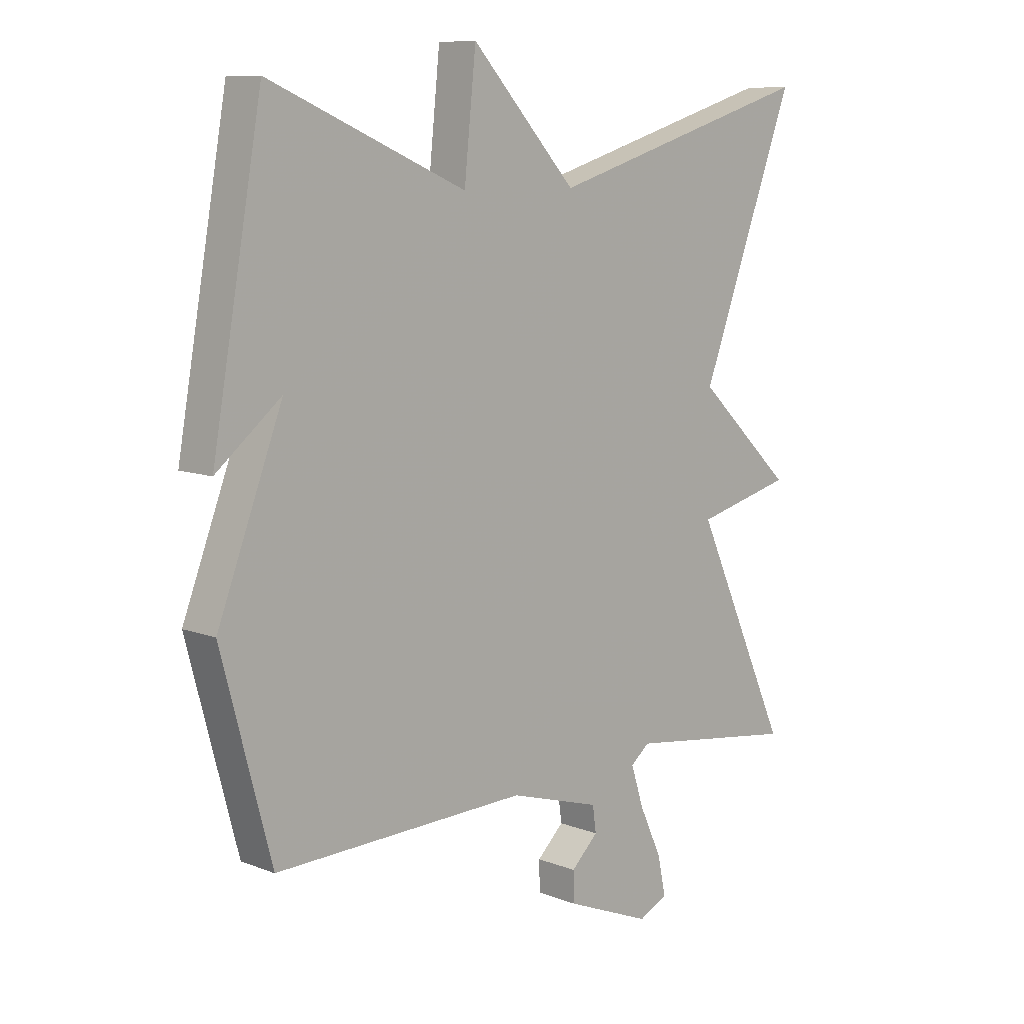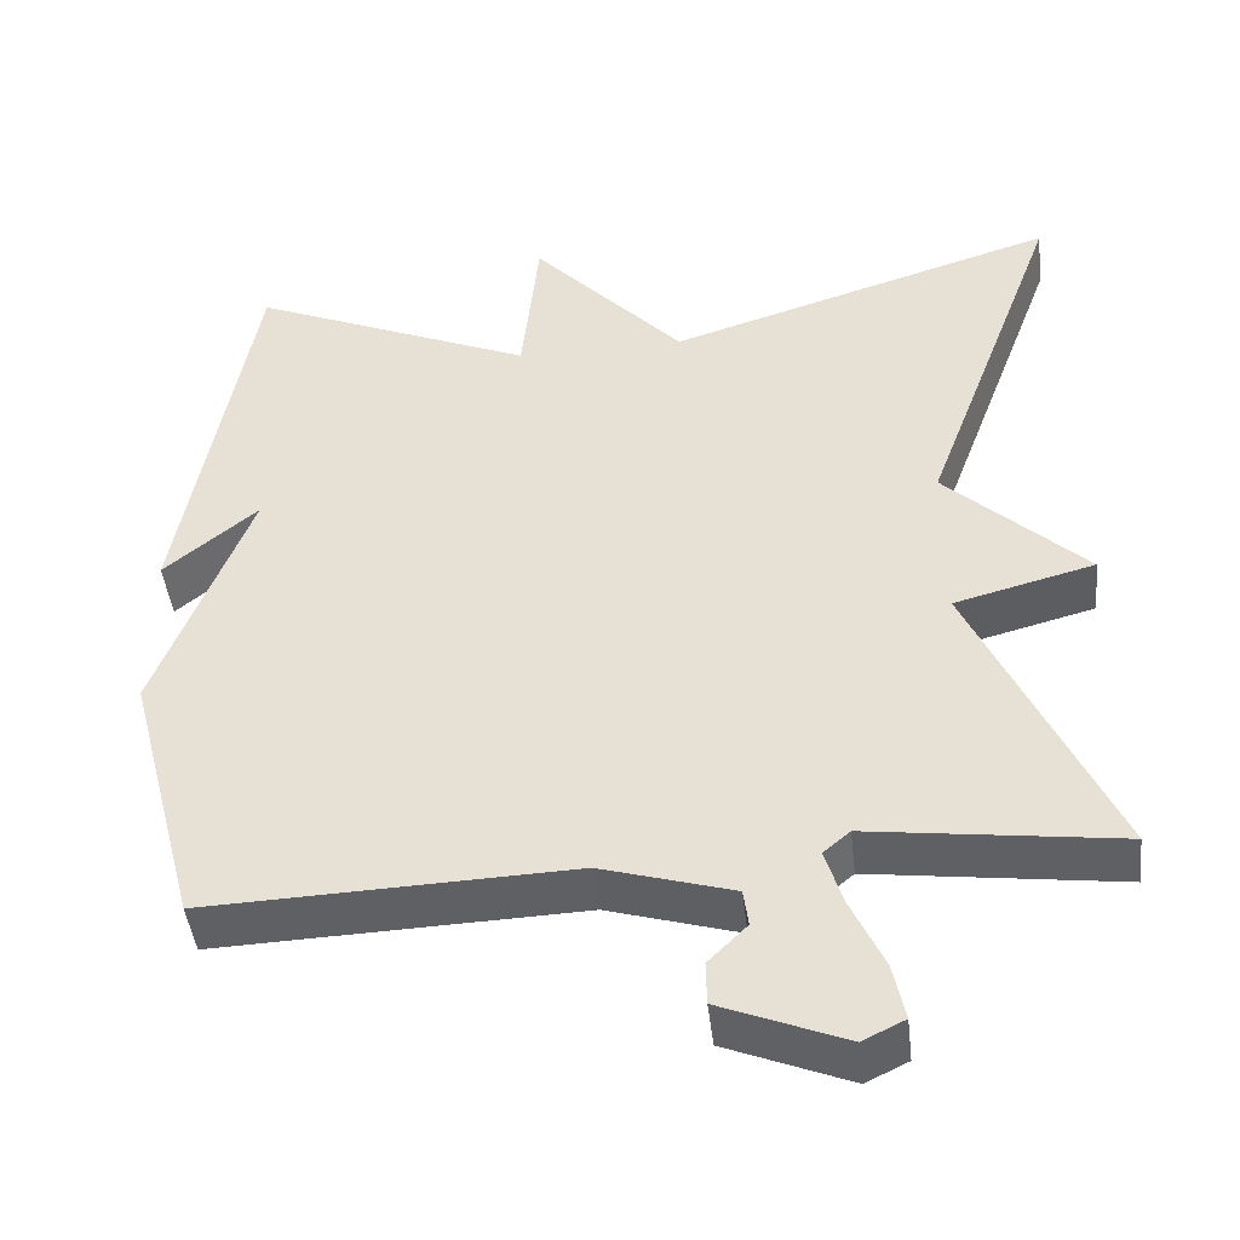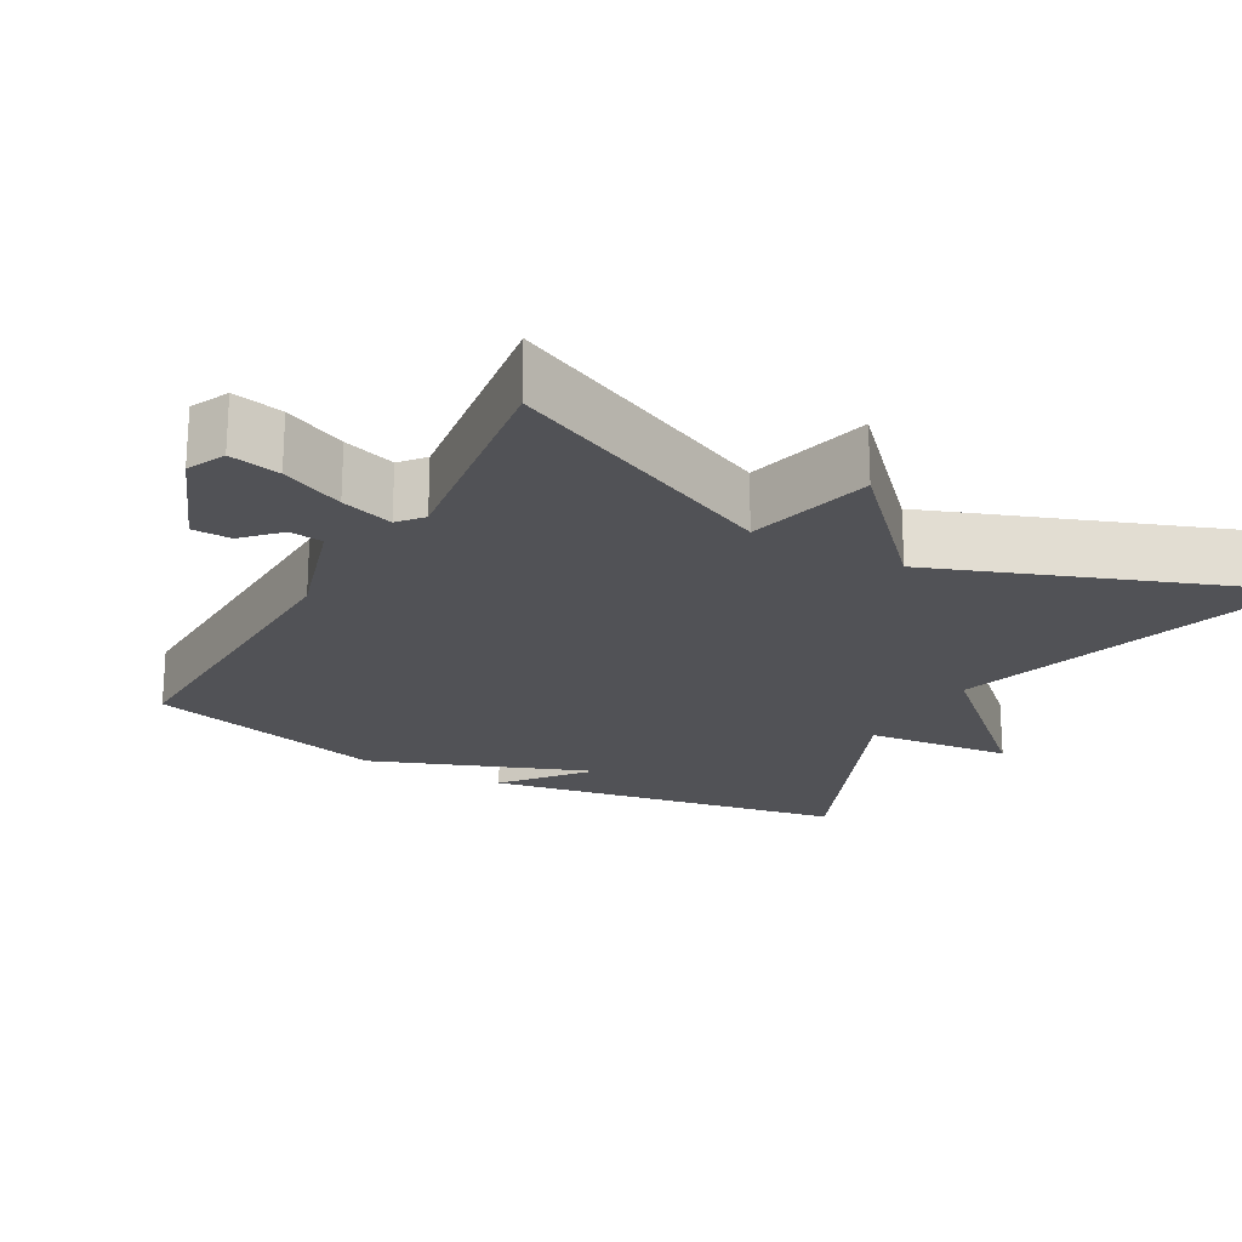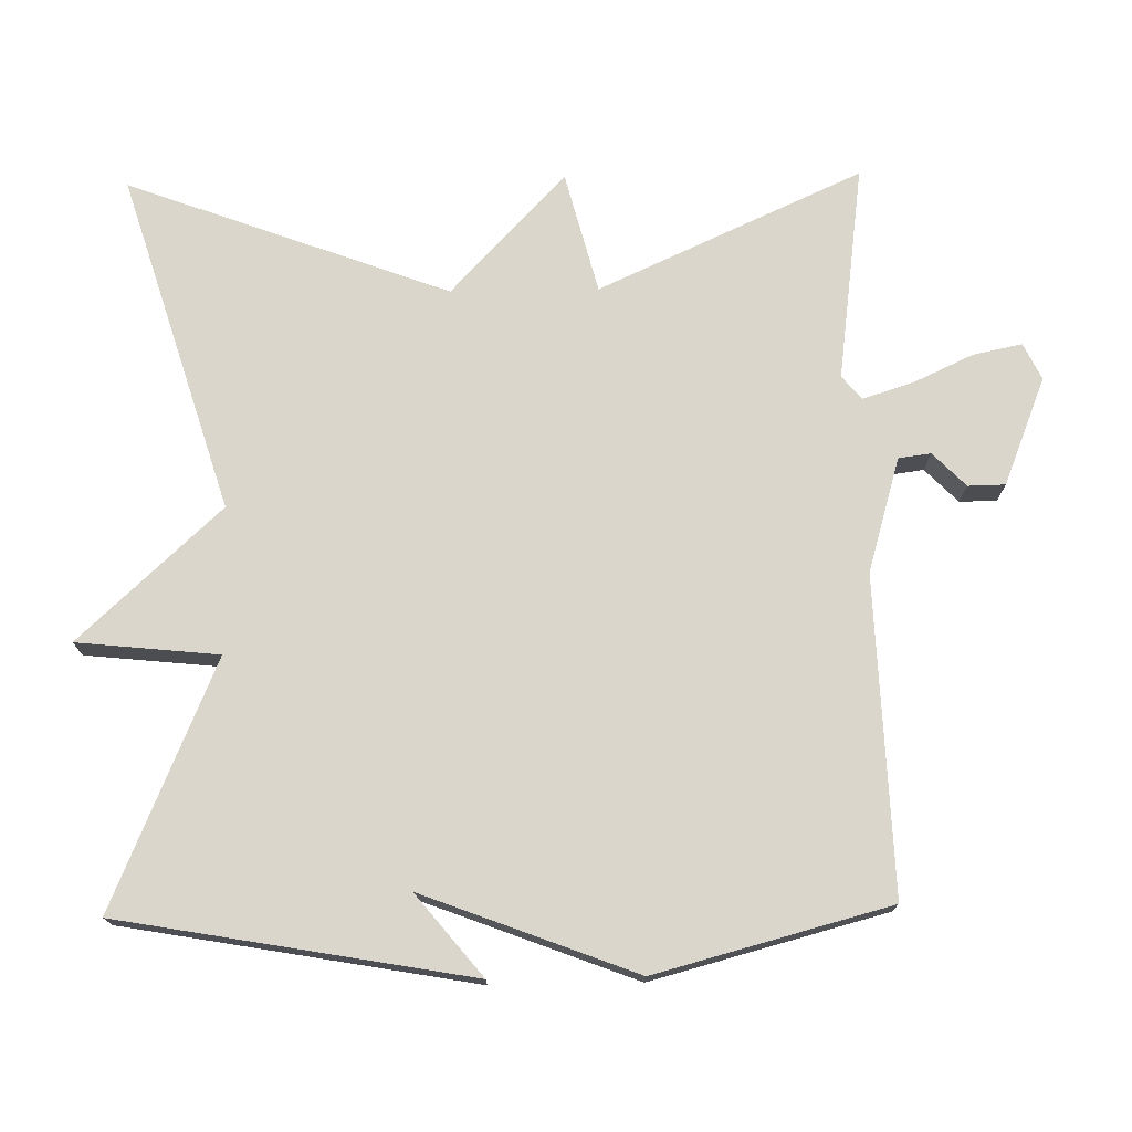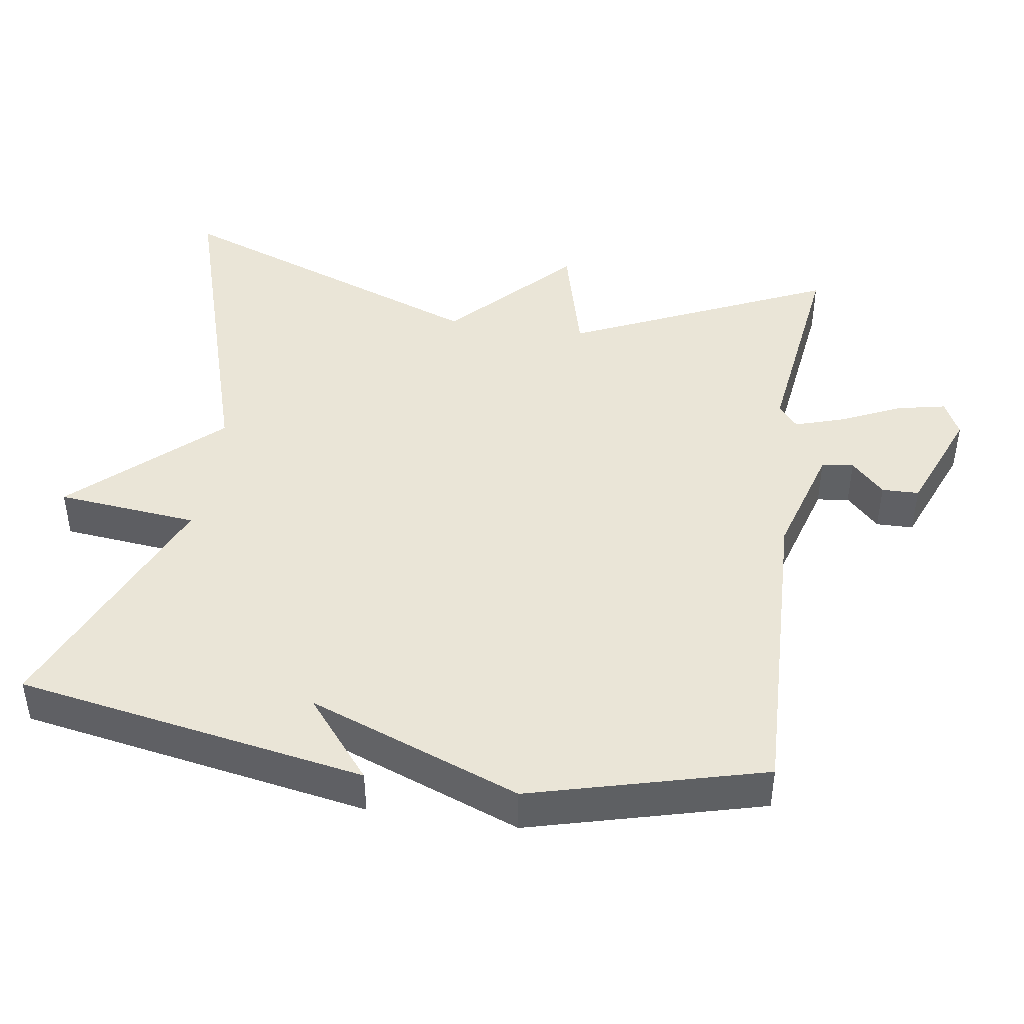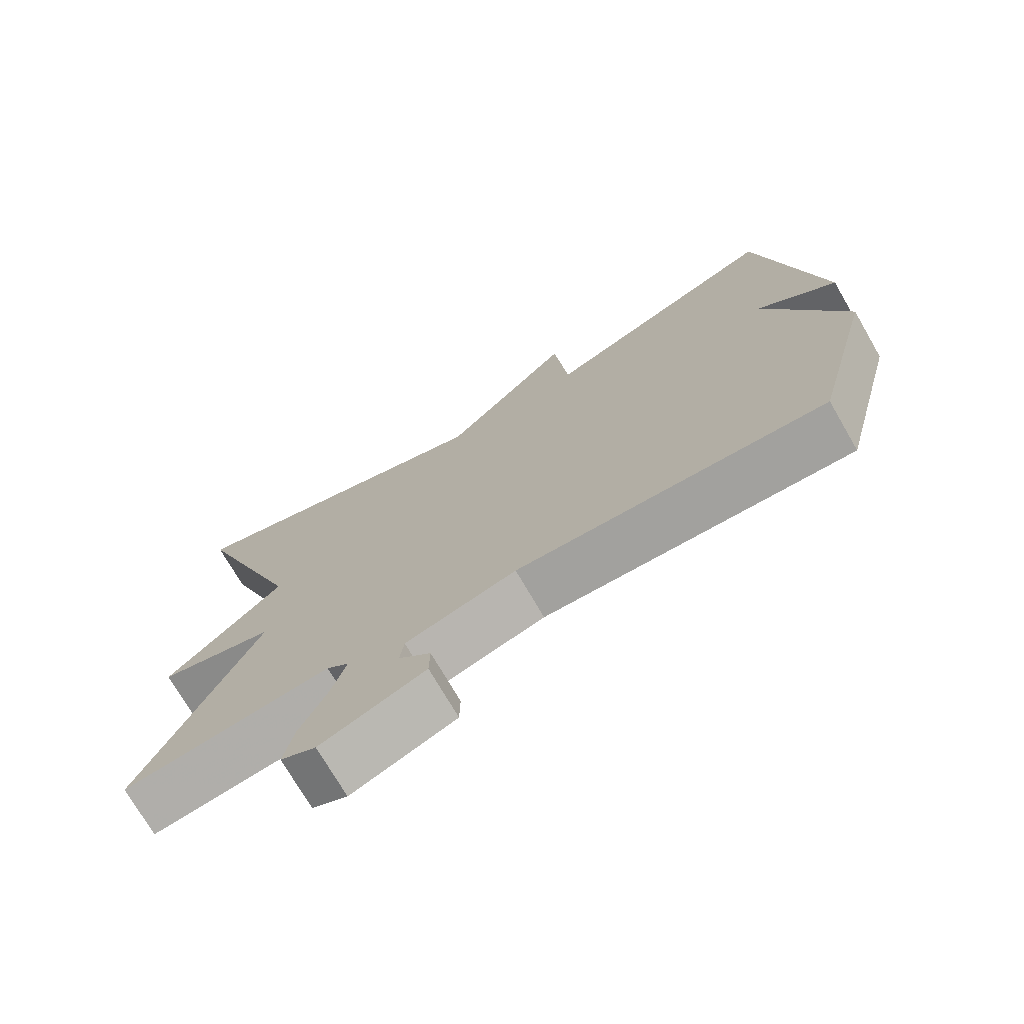
<metadata>
{"format":"obj","ext":"obj","renderer":"f3d","projection":"perspective","resolution":1024,"background":"white","views":[{"elev":9.2,"azim":135.5,"up":"+Z"},{"elev":-44.7,"azim":-173.5,"up":"+Z"},{"elev":-21.2,"azim":-119.1,"up":"+Y"},{"elev":74.1,"azim":89.0,"up":"+Y"},{"elev":44.1,"azim":98.6,"up":"+Y"},{"elev":-73.4,"azim":30.1,"up":"+Z"}]}
</metadata>
<code>
v -0.5 0.07 0.5
v -0.037 0.07 0.357
v 0.143 0.07 0.551
v 0.163 0.07 0.357
v 0.5 0.07 0.5
v 0.585 0.07 0.02
v 0.474 0.07 0.111
v 0.585 0.07 -0.18
v 0.5 0.07 -0.5
v 0.067 0.07 -0.485
v -0.089 0.07 -0.531
v -0.095 0.07 -0.575
v -0.049 0.07 -0.62
v -0.05 0.07 -0.671
v -0.197 0.07 -0.73
v -0.247 0.07 -0.706
v -0.233 0.07 -0.639
v -0.195 0.07 -0.557
v -0.173 0.07 -0.488
v -0.205 0.07 -0.461
v -0.5 0.07 -0.5
v -0.336 0.07 -0.14
v -0.502 0.07 -0.097
v -0.336 0.07 0.06
v -0.5 0 0.5
v -0.037 0 0.357
v 0.143 0 0.551
v 0.163 0 0.357
v 0.5 0 0.5
v 0.585 0 0.02
v 0.474 0 0.111
v 0.585 0 -0.18
v 0.5 0 -0.5
v 0.067 0 -0.485
v -0.089 0 -0.531
v -0.095 0 -0.575
v -0.049 0 -0.62
v -0.05 0 -0.671
v -0.197 0 -0.73
v -0.247 0 -0.706
v -0.233 0 -0.639
v -0.195 0 -0.557
v -0.173 0 -0.488
v -0.205 0 -0.461
v -0.5 0 -0.5
v -0.336 0 -0.14
v -0.502 0 -0.097
v -0.336 0 0.06
f 22 23 24
f 20 21 22
f 19 20 22 24
f 16 17 18
f 15 16 18
f 14 15 18
f 13 14 18
f 12 13 18
f 11 12 18 19
f 10 11 19 24
f 24 1 2
f 10 24 2
f 9 10 2
f 8 9 2
f 7 8 2
f 2 3 4
f 7 2 4
f 7 4 5
f 5 6 7
f 48 47 46
f 46 45 44
f 48 46 44 43
f 42 41 40
f 42 40 39
f 42 39 38
f 42 38 37
f 42 37 36
f 43 42 36 35
f 48 43 35 34
f 26 25 48
f 26 48 34
f 26 34 33
f 26 33 32
f 26 32 31
f 28 27 26
f 28 26 31
f 29 28 31
f 31 30 29
f 1 25 26 2
f 2 26 27 3
f 3 27 28 4
f 4 28 29 5
f 5 29 30 6
f 6 30 31 7
f 7 31 32 8
f 8 32 33 9
f 9 33 34 10
f 10 34 35 11
f 11 35 36 12
f 12 36 37 13
f 13 37 38 14
f 14 38 39 15
f 15 39 40 16
f 16 40 41 17
f 17 41 42 18
f 18 42 43 19
f 19 43 44 20
f 20 44 45 21
f 21 45 46 22
f 22 46 47 23
f 23 47 48 24
f 24 48 25 1

</code>
